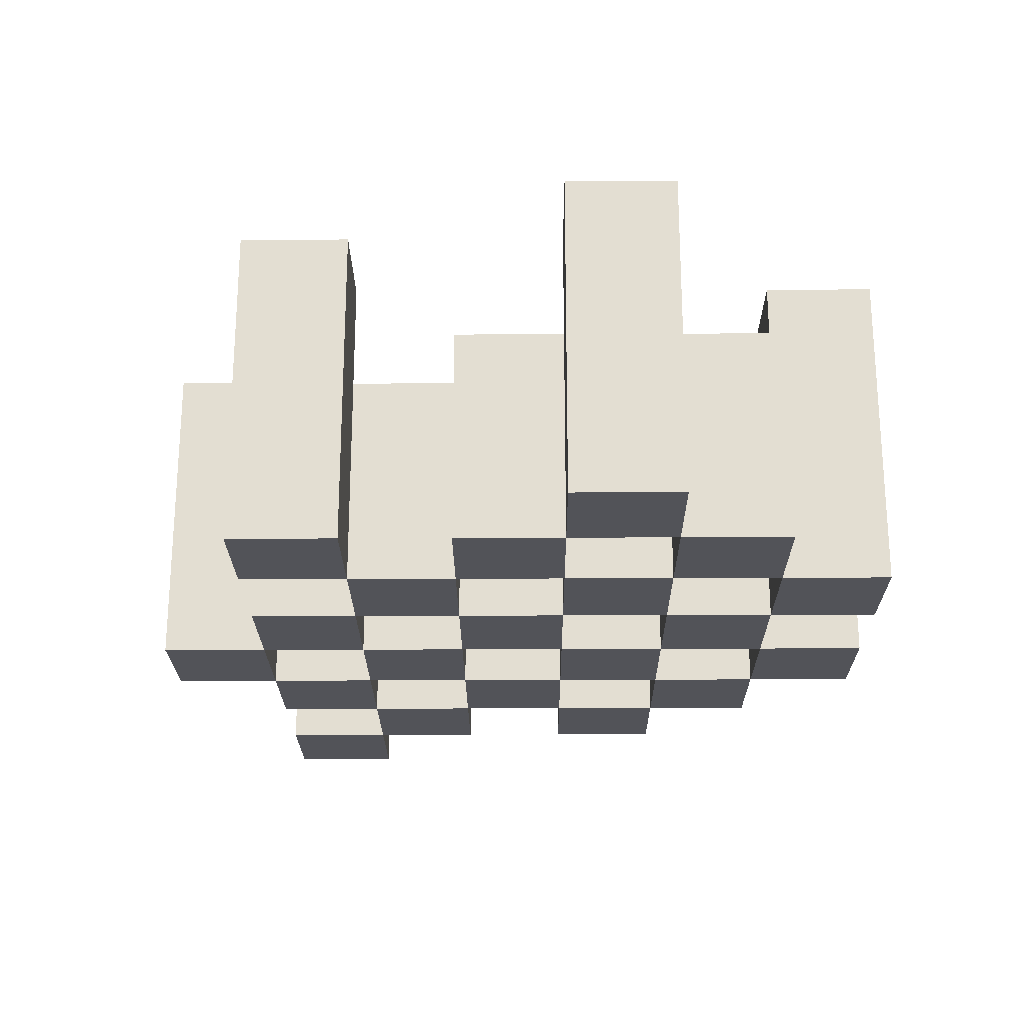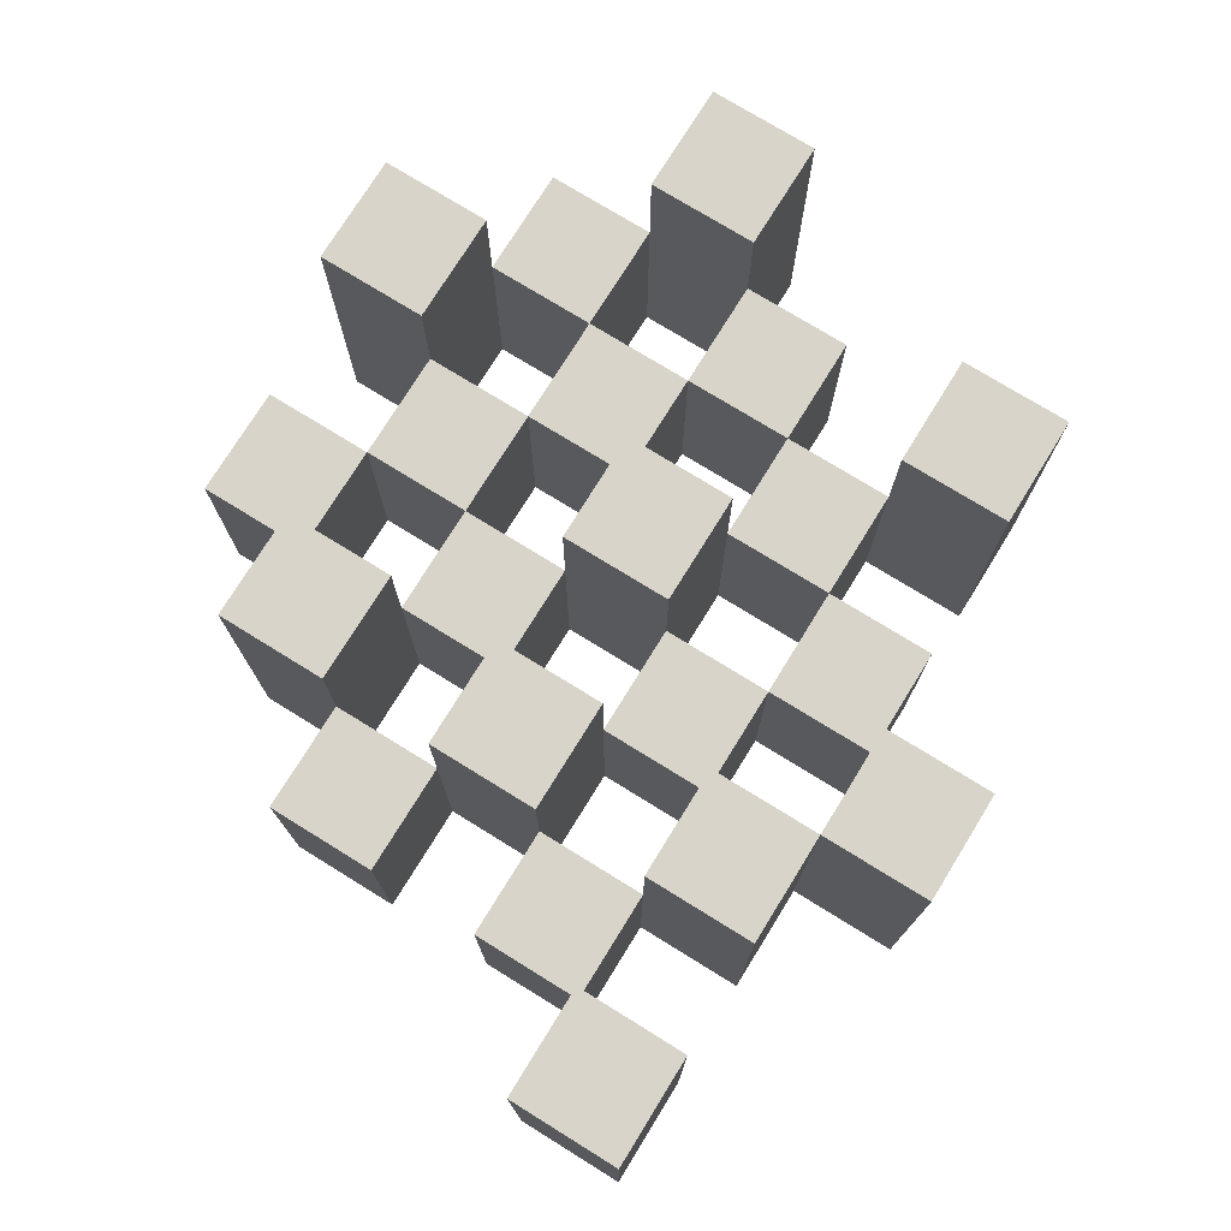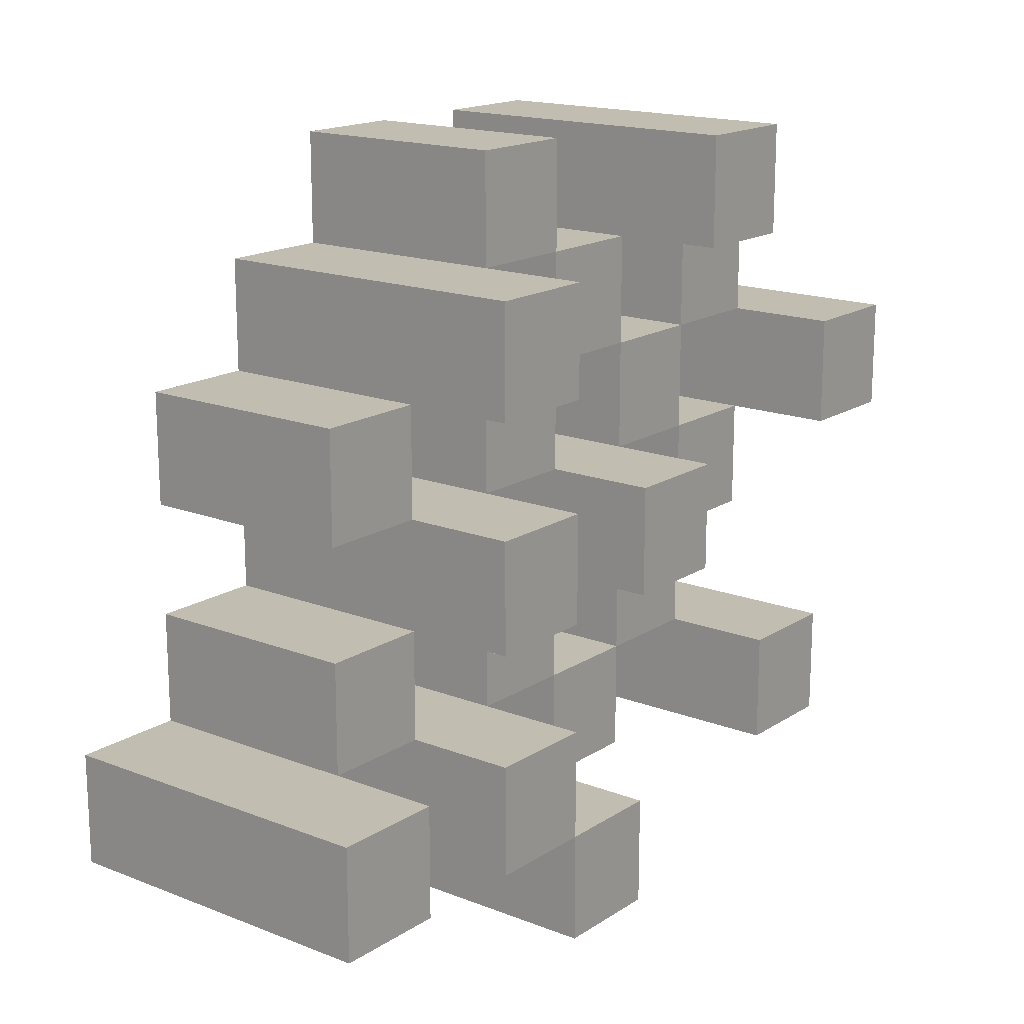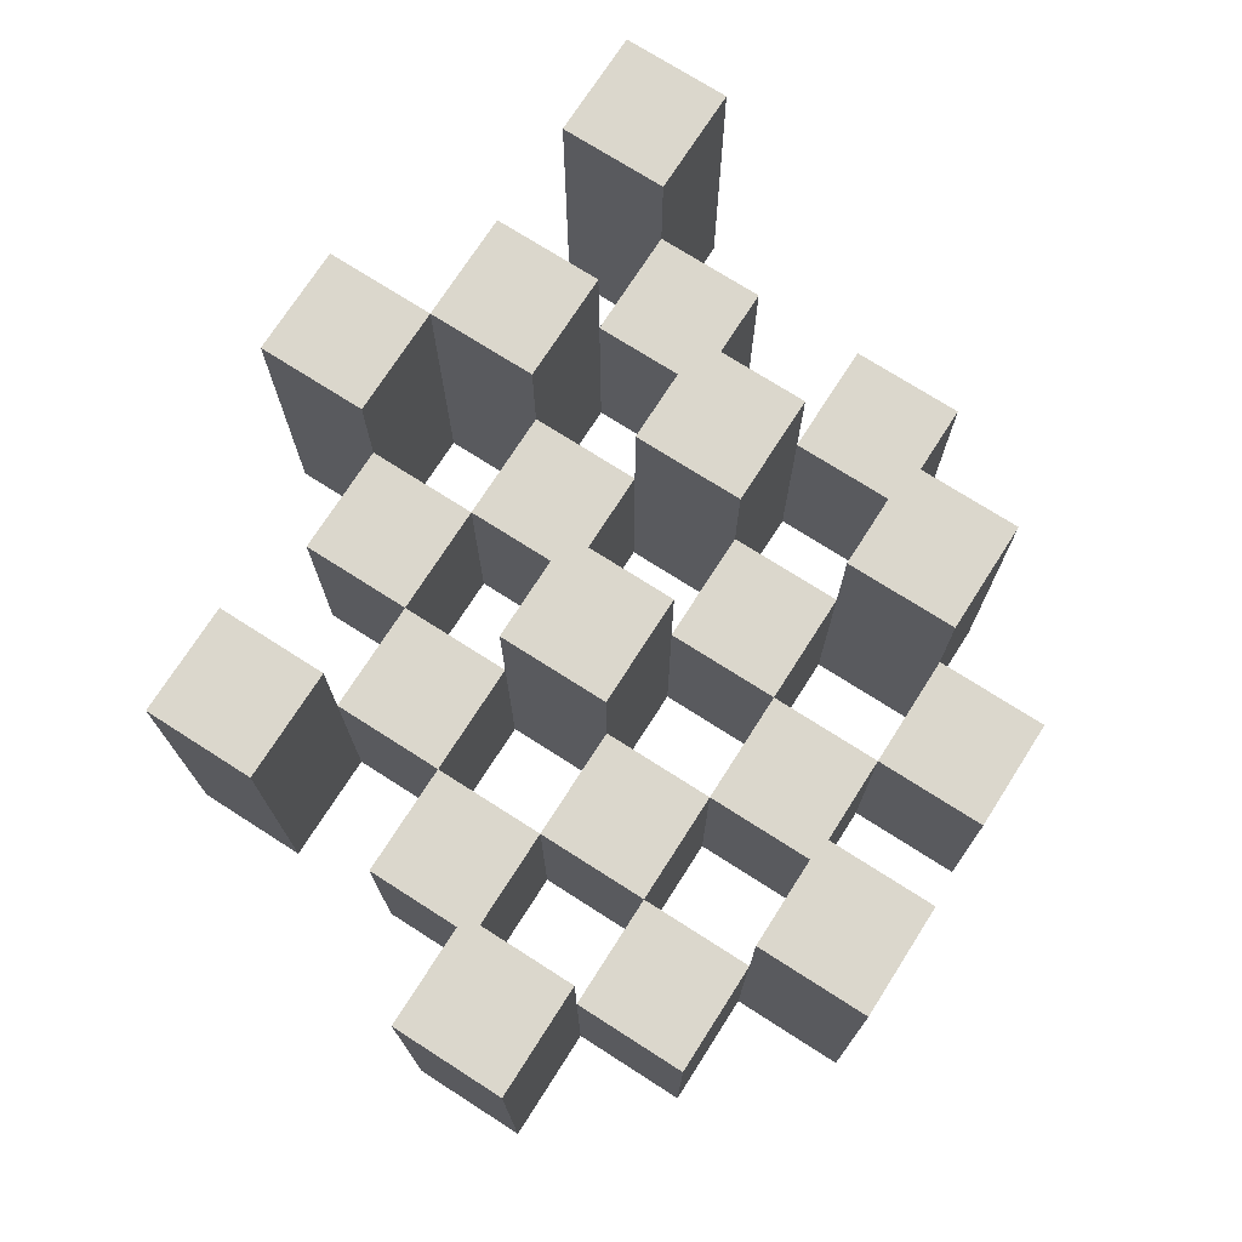
<metadata>
{"format":"obj","ext":"obj","renderer":"f3d","projection":"perspective","resolution":1024,"background":"white","views":[{"elev":-22.7,"azim":-89.5,"up":"+Y"},{"elev":75.3,"azim":121.7,"up":"+Y"},{"elev":16.8,"azim":128.1,"up":"+Z"},{"elev":73.4,"azim":-57.4,"up":"+Y"}]}
</metadata>
<code>
o
v 29.6 0.9 17.6
v 29.6 0.9 17.5
v 29.6 1.2 17.6
v 29.6 1.2 17.5
v 29.7 0.9 17.7
v 29.7 0.9 17.6
v 29.7 0.9 17.5
v 29.7 0.9 17.4
v 29.7 0.9 17.3
v 29.7 0.9 17.2
v 29.7 1.1 17.7
v 29.7 1.1 17.6
v 29.7 1.1 17.5
v 29.7 1.1 17.4
v 29.7 1.2 17.3
v 29.7 1.2 17.2
v 29.8 0.9 17.8
v 29.8 0.9 17.7
v 29.8 0.9 17.6
v 29.8 0.9 17.5
v 29.8 0.9 17.4
v 29.8 0.9 17.3
v 29.8 1.1 17.7
v 29.8 1.1 17.6
v 29.8 1.1 17.5
v 29.8 1.1 17.4
v 29.8 1.1 17.3
v 29.8 1.2 17.8
v 29.8 1.2 17.7
v 29.9 0.9 17.7
v 29.9 0.9 17.6
v 29.9 0.9 17.5
v 29.9 0.9 17.4
v 29.9 0.9 17.3
v 29.9 0.9 17.2
v 29.9 1.1 17.7
v 29.9 1.1 17.6
v 29.9 1.1 17.5
v 29.9 1.1 17.4
v 29.9 1.1 17.3
v 29.9 1.1 17.2
v 29.9 1.2 17.5
v 29.9 1.2 17.4
v 30 0.9 17.8
v 30 0.9 17.7
v 30 0.9 17.6
v 30 0.9 17.5
v 30 0.9 17.4
v 30 0.9 17.3
v 30 0.9 17.2
v 30 0.9 17.1
v 30 1.1 17.8
v 30 1.1 17.7
v 30 1.1 17.6
v 30 1.1 17.5
v 30 1.1 17.4
v 30 1.1 17.3
v 30 1.1 17.2
v 30 1.2 17.2
v 30 1.2 17.1
v 30.1 0.9 17.7
v 30.1 0.9 17.6
v 30.1 0.9 17.5
v 30.1 0.9 17.4
v 30.1 0.9 17.3
v 30.1 0.9 17.2
v 30.1 1.1 17.7
v 30.1 1.1 17.6
v 30.1 1.1 17.5
v 30.1 1.1 17.4
v 30.1 1.1 17.3
v 30.1 1.2 17.7
v 30.1 1.2 17.6
v 30.1 1.2 17.5
v 30.1 1.2 17.4
v 30.1 1.2 17.3
v 30.1 1.2 17.2
v 30.2 0.9 17.6
v 30.2 0.9 17.5
v 30.2 0.9 17.4
v 30.2 0.9 17.3
v 30.2 1.1 17.6
v 30.2 1.1 17.5
v 30.2 1.1 17.4
v 30.2 1.1 17.3
v 30.3 0.9 17.3
v 30.3 0.9 17.2
v 30.3 1.1 17.3
v 30.3 1.2 17.3
v 30.3 1.2 17.2
v 29.7 0.9 17.6
v 29.7 0.9 17.5
v 29.7 1.1 17.6
v 29.7 1.1 17.5
v 29.7 1.2 17.6
v 29.7 1.2 17.5
v 29.8 0.9 17.7
v 29.8 0.9 17.6
v 29.8 0.9 17.5
v 29.8 0.9 17.4
v 29.8 0.9 17.3
v 29.8 0.9 17.2
v 29.8 1.1 17.7
v 29.8 1.1 17.6
v 29.8 1.1 17.5
v 29.8 1.1 17.4
v 29.8 1.1 17.3
v 29.8 1.2 17.3
v 29.8 1.2 17.2
v 29.9 0.9 17.8
v 29.9 0.9 17.7
v 29.9 0.9 17.6
v 29.9 0.9 17.5
v 29.9 0.9 17.4
v 29.9 0.9 17.3
v 29.9 1.1 17.7
v 29.9 1.1 17.6
v 29.9 1.1 17.5
v 29.9 1.1 17.4
v 29.9 1.1 17.3
v 29.9 1.2 17.8
v 29.9 1.2 17.7
v 30 0.9 17.7
v 30 0.9 17.6
v 30 0.9 17.5
v 30 0.9 17.4
v 30 0.9 17.3
v 30 0.9 17.2
v 30 1.1 17.7
v 30 1.1 17.6
v 30 1.1 17.5
v 30 1.1 17.4
v 30 1.1 17.3
v 30 1.1 17.2
v 30 1.2 17.5
v 30 1.2 17.4
v 30.1 0.9 17.8
v 30.1 0.9 17.7
v 30.1 0.9 17.6
v 30.1 0.9 17.5
v 30.1 0.9 17.4
v 30.1 0.9 17.3
v 30.1 0.9 17.2
v 30.1 0.9 17.1
v 30.1 1.1 17.8
v 30.1 1.1 17.7
v 30.1 1.1 17.6
v 30.1 1.1 17.5
v 30.1 1.1 17.4
v 30.1 1.1 17.3
v 30.1 1.2 17.2
v 30.1 1.2 17.1
v 30.2 0.9 17.7
v 30.2 0.9 17.6
v 30.2 0.9 17.5
v 30.2 0.9 17.4
v 30.2 0.9 17.3
v 30.2 0.9 17.2
v 30.2 1.1 17.6
v 30.2 1.1 17.5
v 30.2 1.1 17.4
v 30.2 1.1 17.3
v 30.2 1.2 17.7
v 30.2 1.2 17.6
v 30.2 1.2 17.5
v 30.2 1.2 17.4
v 30.2 1.2 17.3
v 30.2 1.2 17.2
v 30.3 0.9 17.6
v 30.3 0.9 17.5
v 30.3 0.9 17.4
v 30.3 0.9 17.3
v 30.3 1.1 17.6
v 30.3 1.1 17.5
v 30.3 1.1 17.4
v 30.3 1.1 17.3
v 30.4 0.9 17.3
v 30.4 0.9 17.2
v 30.4 1.2 17.3
v 30.4 1.2 17.2
v 29.8 0.9 17.8
v 29.8 1.2 17.8
v 29.9 0.9 17.8
v 29.9 1.2 17.8
v 30 0.9 17.8
v 30 1.1 17.8
v 30.1 0.9 17.8
v 30.1 1.1 17.8
v 29.7 0.9 17.7
v 29.7 1.1 17.7
v 29.8 0.9 17.7
v 29.8 1.1 17.7
v 29.9 0.9 17.7
v 29.9 1.1 17.7
v 30 0.9 17.7
v 30 1.1 17.7
v 30.1 0.9 17.7
v 30.1 1.1 17.7
v 30.1 1.2 17.7
v 30.2 0.9 17.7
v 30.2 1.2 17.7
v 29.6 0.9 17.6
v 29.6 1.2 17.6
v 29.7 0.9 17.6
v 29.7 1.1 17.6
v 29.7 1.2 17.6
v 29.8 0.9 17.6
v 29.8 1.1 17.6
v 29.9 0.9 17.6
v 29.9 1.1 17.6
v 30 0.9 17.6
v 30 1.1 17.6
v 30.1 0.9 17.6
v 30.1 1.1 17.6
v 30.2 0.9 17.6
v 30.2 1.1 17.6
v 30.3 0.9 17.6
v 30.3 1.1 17.6
v 29.7 0.9 17.5
v 29.7 1.1 17.5
v 29.8 0.9 17.5
v 29.8 1.1 17.5
v 29.9 0.9 17.5
v 29.9 1.1 17.5
v 29.9 1.2 17.5
v 30 0.9 17.5
v 30 1.1 17.5
v 30 1.2 17.5
v 30.1 0.9 17.5
v 30.1 1.1 17.5
v 30.1 1.2 17.5
v 30.2 0.9 17.5
v 30.2 1.1 17.5
v 30.2 1.2 17.5
v 29.8 0.9 17.4
v 29.8 1.1 17.4
v 29.9 0.9 17.4
v 29.9 1.1 17.4
v 30 0.9 17.4
v 30 1.1 17.4
v 30.1 0.9 17.4
v 30.1 1.1 17.4
v 30.2 0.9 17.4
v 30.2 1.1 17.4
v 30.3 0.9 17.4
v 30.3 1.1 17.4
v 29.7 0.9 17.3
v 29.7 1.2 17.3
v 29.8 0.9 17.3
v 29.8 1.1 17.3
v 29.8 1.2 17.3
v 29.9 0.9 17.3
v 29.9 1.1 17.3
v 30 0.9 17.3
v 30 1.1 17.3
v 30.1 0.9 17.3
v 30.1 1.1 17.3
v 30.1 1.2 17.3
v 30.2 0.9 17.3
v 30.2 1.1 17.3
v 30.2 1.2 17.3
v 30.3 0.9 17.3
v 30.3 1.1 17.3
v 30.3 1.2 17.3
v 30.4 0.9 17.3
v 30.4 1.2 17.3
v 30 0.9 17.2
v 30 1.1 17.2
v 30 1.2 17.2
v 30.1 0.9 17.2
v 30.1 1.2 17.2
v 29.8 0.9 17.7
v 29.8 1.1 17.7
v 29.8 1.2 17.7
v 29.9 0.9 17.7
v 29.9 1.1 17.7
v 29.9 1.2 17.7
v 30 0.9 17.7
v 30 1.1 17.7
v 30.1 0.9 17.7
v 30.1 1.1 17.7
v 29.7 0.9 17.6
v 29.7 1.1 17.6
v 29.8 0.9 17.6
v 29.8 1.1 17.6
v 29.9 0.9 17.6
v 29.9 1.1 17.6
v 30 0.9 17.6
v 30 1.1 17.6
v 30.1 0.9 17.6
v 30.1 1.1 17.6
v 30.1 1.2 17.6
v 30.2 0.9 17.6
v 30.2 1.1 17.6
v 30.2 1.2 17.6
v 29.6 0.9 17.5
v 29.6 1.2 17.5
v 29.7 0.9 17.5
v 29.7 1.1 17.5
v 29.7 1.2 17.5
v 29.8 0.9 17.5
v 29.8 1.1 17.5
v 29.9 0.9 17.5
v 29.9 1.1 17.5
v 30 0.9 17.5
v 30 1.1 17.5
v 30.1 0.9 17.5
v 30.1 1.1 17.5
v 30.2 0.9 17.5
v 30.2 1.1 17.5
v 30.3 0.9 17.5
v 30.3 1.1 17.5
v 29.7 0.9 17.4
v 29.7 1.1 17.4
v 29.8 0.9 17.4
v 29.8 1.1 17.4
v 29.9 0.9 17.4
v 29.9 1.1 17.4
v 29.9 1.2 17.4
v 30 0.9 17.4
v 30 1.1 17.4
v 30 1.2 17.4
v 30.1 0.9 17.4
v 30.1 1.1 17.4
v 30.1 1.2 17.4
v 30.2 0.9 17.4
v 30.2 1.1 17.4
v 30.2 1.2 17.4
v 29.8 0.9 17.3
v 29.8 1.1 17.3
v 29.9 0.9 17.3
v 29.9 1.1 17.3
v 30 0.9 17.3
v 30 1.1 17.3
v 30.1 0.9 17.3
v 30.1 1.1 17.3
v 30.2 0.9 17.3
v 30.2 1.1 17.3
v 30.3 0.9 17.3
v 30.3 1.1 17.3
v 29.7 0.9 17.2
v 29.7 1.2 17.2
v 29.8 0.9 17.2
v 29.8 1.2 17.2
v 29.9 0.9 17.2
v 29.9 1.1 17.2
v 30 0.9 17.2
v 30 1.1 17.2
v 30.1 0.9 17.2
v 30.1 1.2 17.2
v 30.2 0.9 17.2
v 30.2 1.2 17.2
v 30.3 0.9 17.2
v 30.3 1.2 17.2
v 30.4 0.9 17.2
v 30.4 1.2 17.2
v 30 0.9 17.1
v 30 1.2 17.1
v 30.1 0.9 17.1
v 30.1 1.2 17.1
v 29.8 0.9 17.8
v 29.9 0.9 17.8
v 30 0.9 17.8
v 30.1 0.9 17.8
v 29.7 0.9 17.7
v 29.8 0.9 17.7
v 29.9 0.9 17.7
v 30 0.9 17.7
v 30.1 0.9 17.7
v 30.2 0.9 17.7
v 29.6 0.9 17.6
v 29.7 0.9 17.6
v 29.8 0.9 17.6
v 29.9 0.9 17.6
v 30 0.9 17.6
v 30.1 0.9 17.6
v 30.2 0.9 17.6
v 30.3 0.9 17.6
v 29.6 0.9 17.5
v 29.7 0.9 17.5
v 29.8 0.9 17.5
v 29.9 0.9 17.5
v 30 0.9 17.5
v 30.1 0.9 17.5
v 30.2 0.9 17.5
v 30.3 0.9 17.5
v 29.7 0.9 17.4
v 29.8 0.9 17.4
v 29.9 0.9 17.4
v 30 0.9 17.4
v 30.1 0.9 17.4
v 30.2 0.9 17.4
v 30.3 0.9 17.4
v 29.7 0.9 17.3
v 29.8 0.9 17.3
v 29.9 0.9 17.3
v 30 0.9 17.3
v 30.1 0.9 17.3
v 30.2 0.9 17.3
v 30.3 0.9 17.3
v 30.4 0.9 17.3
v 29.7 0.9 17.2
v 29.8 0.9 17.2
v 29.9 0.9 17.2
v 30 0.9 17.2
v 30.1 0.9 17.2
v 30.2 0.9 17.2
v 30.3 0.9 17.2
v 30.4 0.9 17.2
v 30 0.9 17.1
v 30.1 0.9 17.1
v 30 1.1 17.8
v 30.1 1.1 17.8
v 29.7 1.1 17.7
v 29.8 1.1 17.7
v 29.9 1.1 17.7
v 30 1.1 17.7
v 30.1 1.1 17.7
v 29.7 1.1 17.6
v 29.8 1.1 17.6
v 29.9 1.1 17.6
v 30 1.1 17.6
v 30.1 1.1 17.6
v 30.2 1.1 17.6
v 30.3 1.1 17.6
v 29.7 1.1 17.5
v 29.8 1.1 17.5
v 29.9 1.1 17.5
v 30 1.1 17.5
v 30.1 1.1 17.5
v 30.2 1.1 17.5
v 30.3 1.1 17.5
v 29.7 1.1 17.4
v 29.8 1.1 17.4
v 29.9 1.1 17.4
v 30 1.1 17.4
v 30.1 1.1 17.4
v 30.2 1.1 17.4
v 30.3 1.1 17.4
v 29.8 1.1 17.3
v 29.9 1.1 17.3
v 30 1.1 17.3
v 30.1 1.1 17.3
v 30.2 1.1 17.3
v 30.3 1.1 17.3
v 29.9 1.1 17.2
v 30 1.1 17.2
v 29.8 1.2 17.8
v 29.9 1.2 17.8
v 29.8 1.2 17.7
v 29.9 1.2 17.7
v 30.1 1.2 17.7
v 30.2 1.2 17.7
v 29.6 1.2 17.6
v 29.7 1.2 17.6
v 30.1 1.2 17.6
v 30.2 1.2 17.6
v 29.6 1.2 17.5
v 29.7 1.2 17.5
v 29.9 1.2 17.5
v 30 1.2 17.5
v 30.1 1.2 17.5
v 30.2 1.2 17.5
v 29.9 1.2 17.4
v 30 1.2 17.4
v 30.1 1.2 17.4
v 30.2 1.2 17.4
v 29.7 1.2 17.3
v 29.8 1.2 17.3
v 30.1 1.2 17.3
v 30.2 1.2 17.3
v 30.3 1.2 17.3
v 30.4 1.2 17.3
v 29.7 1.2 17.2
v 29.8 1.2 17.2
v 30 1.2 17.2
v 30.1 1.2 17.2
v 30.2 1.2 17.2
v 30.3 1.2 17.2
v 30.4 1.2 17.2
v 30 1.2 17.1
v 30.1 1.2 17.1
f 3 2 1
f 4 2 3
f 11 6 5
f 12 6 11
f 13 8 7
f 14 8 13
f 15 10 9
f 16 10 15
f 23 18 17
f 24 20 19
f 25 20 24
f 26 22 21
f 27 22 26
f 28 23 17
f 29 23 28
f 36 31 30
f 37 31 36
f 38 33 32
f 39 33 38
f 40 35 34
f 41 35 40
f 42 39 38
f 43 39 42
f 52 45 44
f 53 45 52
f 54 47 46
f 55 47 54
f 56 49 48
f 57 49 56
f 58 51 50
f 59 51 58
f 60 51 59
f 67 62 61
f 68 62 67
f 69 64 63
f 70 64 69
f 71 66 65
f 72 68 67
f 73 68 72
f 74 70 69
f 75 70 74
f 76 66 71
f 77 66 76
f 82 79 78
f 83 79 82
f 84 81 80
f 85 81 84
f 88 87 86
f 89 87 88
f 90 87 89
f 91 92 93
f 93 92 94
f 93 94 95
f 95 94 96
f 97 98 103
f 103 98 104
f 99 100 105
f 105 100 106
f 101 102 107
f 107 102 108
f 108 102 109
f 110 111 116
f 112 113 117
f 117 113 118
f 114 115 119
f 119 115 120
f 110 116 121
f 121 116 122
f 123 124 129
f 129 124 130
f 125 126 131
f 131 126 132
f 127 128 133
f 133 128 134
f 131 132 135
f 135 132 136
f 137 138 145
f 145 138 146
f 139 140 147
f 147 140 148
f 141 142 149
f 149 142 150
f 143 144 151
f 151 144 152
f 153 154 159
f 155 156 160
f 160 156 161
f 157 158 162
f 153 159 163
f 163 159 164
f 160 161 165
f 165 161 166
f 162 158 167
f 167 158 168
f 169 170 173
f 173 170 174
f 171 172 175
f 175 172 176
f 177 178 179
f 179 178 180
f 183 182 181
f 184 182 183
f 187 186 185
f 188 186 187
f 191 190 189
f 192 190 191
f 195 194 193
f 196 194 195
f 200 198 197
f 200 199 198
f 201 199 200
f 204 203 202
f 205 203 204
f 206 203 205
f 209 208 207
f 210 208 209
f 213 212 211
f 214 212 213
f 217 216 215
f 218 216 217
f 221 220 219
f 222 220 221
f 226 224 223
f 226 225 224
f 227 225 226
f 228 225 227
f 232 230 229
f 232 231 230
f 233 231 232
f 234 231 233
f 237 236 235
f 238 236 237
f 241 240 239
f 242 240 241
f 245 244 243
f 246 244 245
f 249 248 247
f 250 248 249
f 251 248 250
f 254 253 252
f 255 253 254
f 259 257 256
f 259 258 257
f 260 258 259
f 261 258 260
f 265 263 262
f 265 264 263
f 266 264 265
f 270 268 267
f 270 269 268
f 271 269 270
f 272 273 275
f 273 274 275
f 275 274 276
f 276 274 277
f 278 279 280
f 280 279 281
f 282 283 284
f 284 283 285
f 286 287 288
f 288 287 289
f 290 291 293
f 291 292 293
f 293 292 294
f 294 292 295
f 296 297 298
f 298 297 299
f 299 297 300
f 301 302 303
f 303 302 304
f 305 306 307
f 307 306 308
f 309 310 311
f 311 310 312
f 313 314 315
f 315 314 316
f 317 318 320
f 318 319 320
f 320 319 321
f 321 319 322
f 323 324 326
f 324 325 326
f 326 325 327
f 327 325 328
f 329 330 331
f 331 330 332
f 333 334 335
f 335 334 336
f 337 338 339
f 339 338 340
f 341 342 343
f 343 342 344
f 345 346 347
f 347 346 348
f 349 350 351
f 351 350 352
f 353 354 355
f 355 354 356
f 357 358 359
f 359 358 360
f 366 362 361
f 367 362 366
f 368 364 363
f 369 364 368
f 372 366 365
f 373 366 372
f 374 368 367
f 375 368 374
f 376 370 369
f 377 370 376
f 379 372 371
f 380 372 379
f 381 374 373
f 382 374 381
f 383 376 375
f 384 376 383
f 385 378 377
f 386 378 385
f 387 381 380
f 388 381 387
f 389 383 382
f 390 383 389
f 391 385 384
f 392 385 391
f 395 389 388
f 396 389 395
f 397 391 390
f 398 391 397
f 399 393 392
f 400 393 399
f 402 395 394
f 403 395 402
f 404 397 396
f 405 397 404
f 406 399 398
f 407 399 406
f 408 401 400
f 409 401 408
f 410 406 405
f 411 406 410
f 412 413 417
f 417 413 418
f 414 415 419
f 419 415 420
f 416 417 421
f 421 417 422
f 420 421 427
f 427 421 428
f 422 423 429
f 429 423 430
f 424 425 431
f 431 425 432
f 426 427 433
f 433 427 434
f 434 435 440
f 440 435 441
f 436 437 442
f 442 437 443
f 438 439 444
f 444 439 445
f 441 442 446
f 446 442 447
f 448 449 450
f 450 449 451
f 452 453 456
f 456 453 457
f 454 455 458
f 458 455 459
f 460 461 464
f 464 461 465
f 462 463 466
f 466 463 467
f 468 469 474
f 474 469 475
f 470 471 477
f 477 471 478
f 472 473 479
f 479 473 480
f 476 477 481
f 481 477 482

</code>
